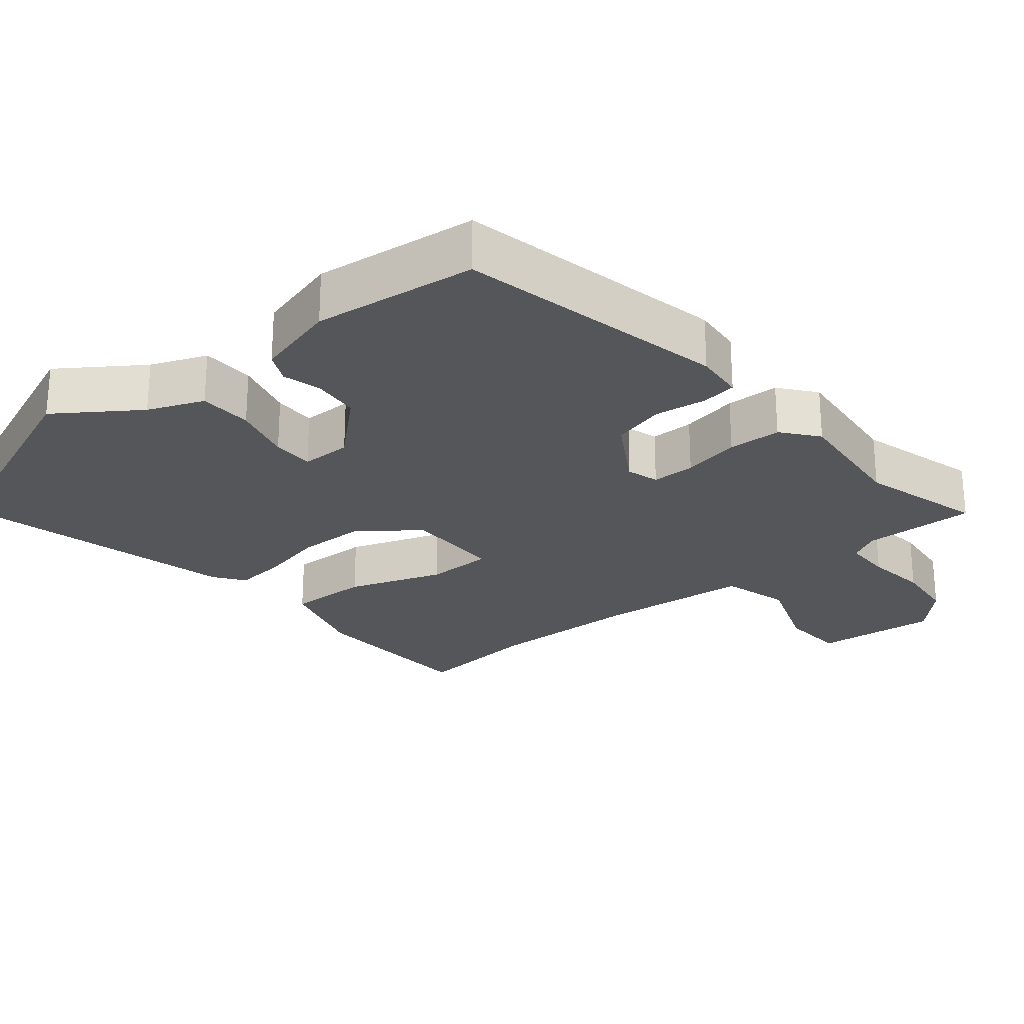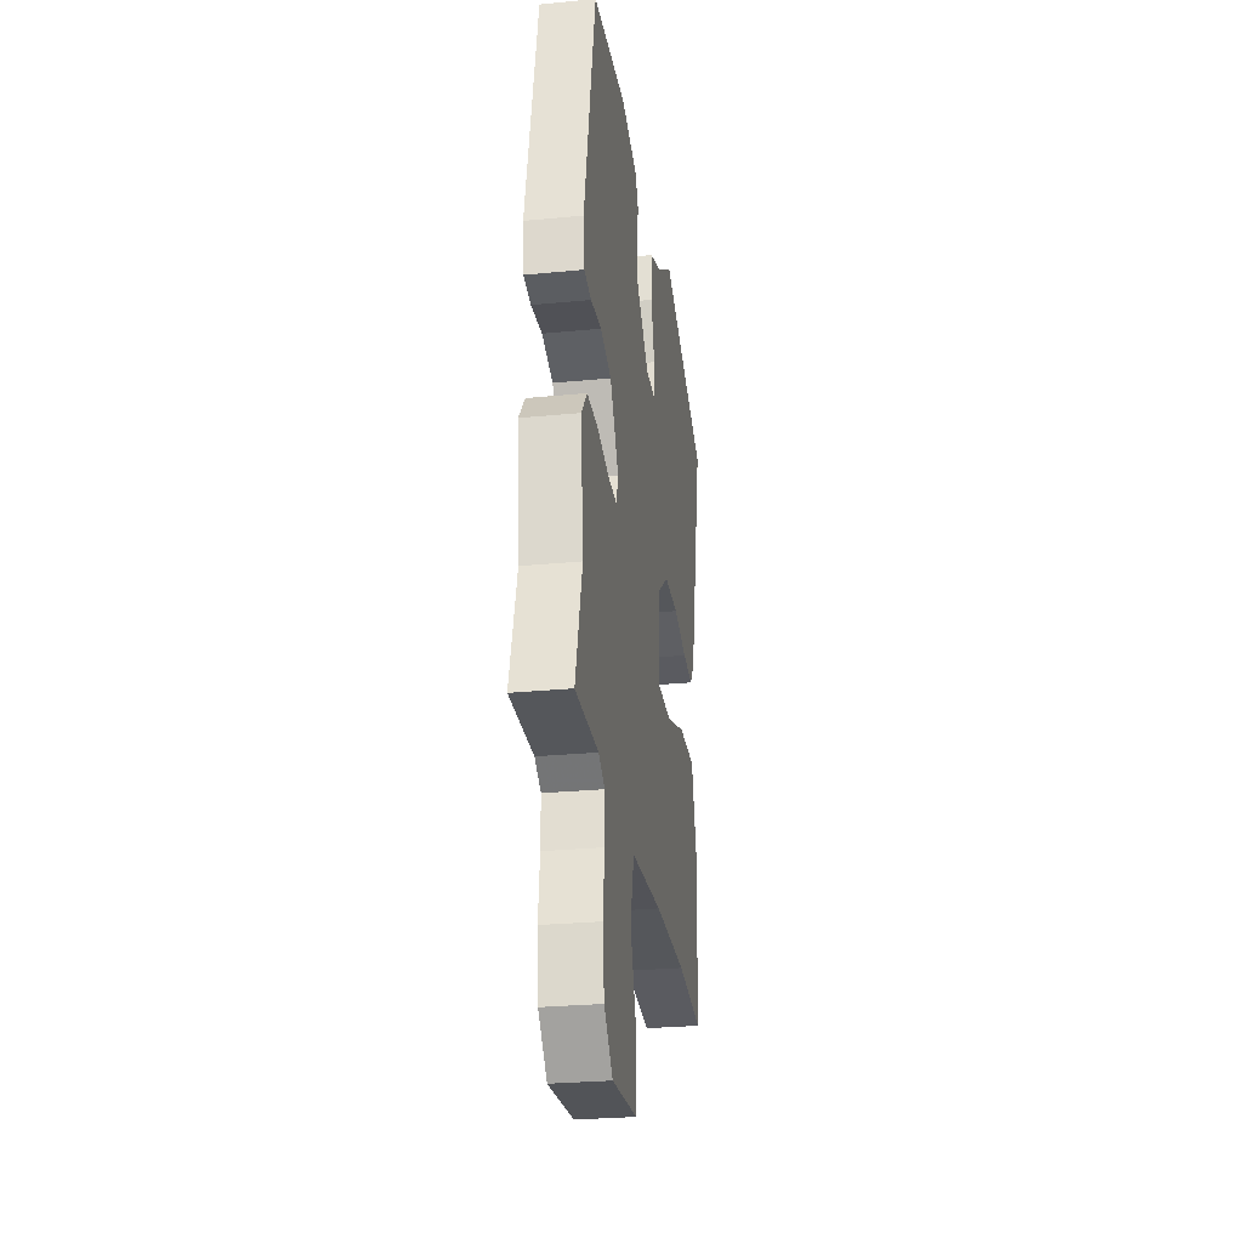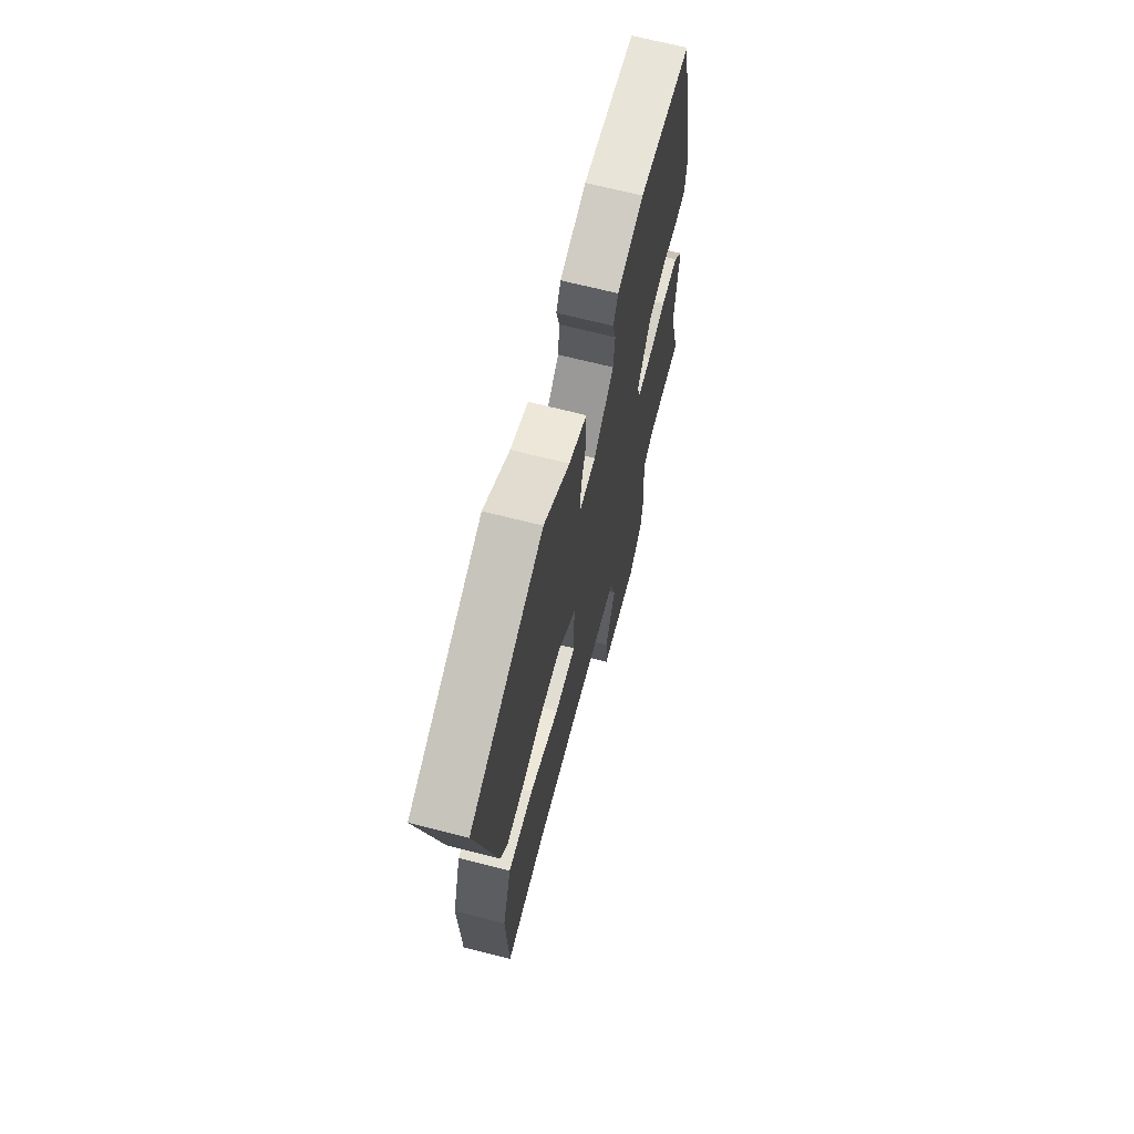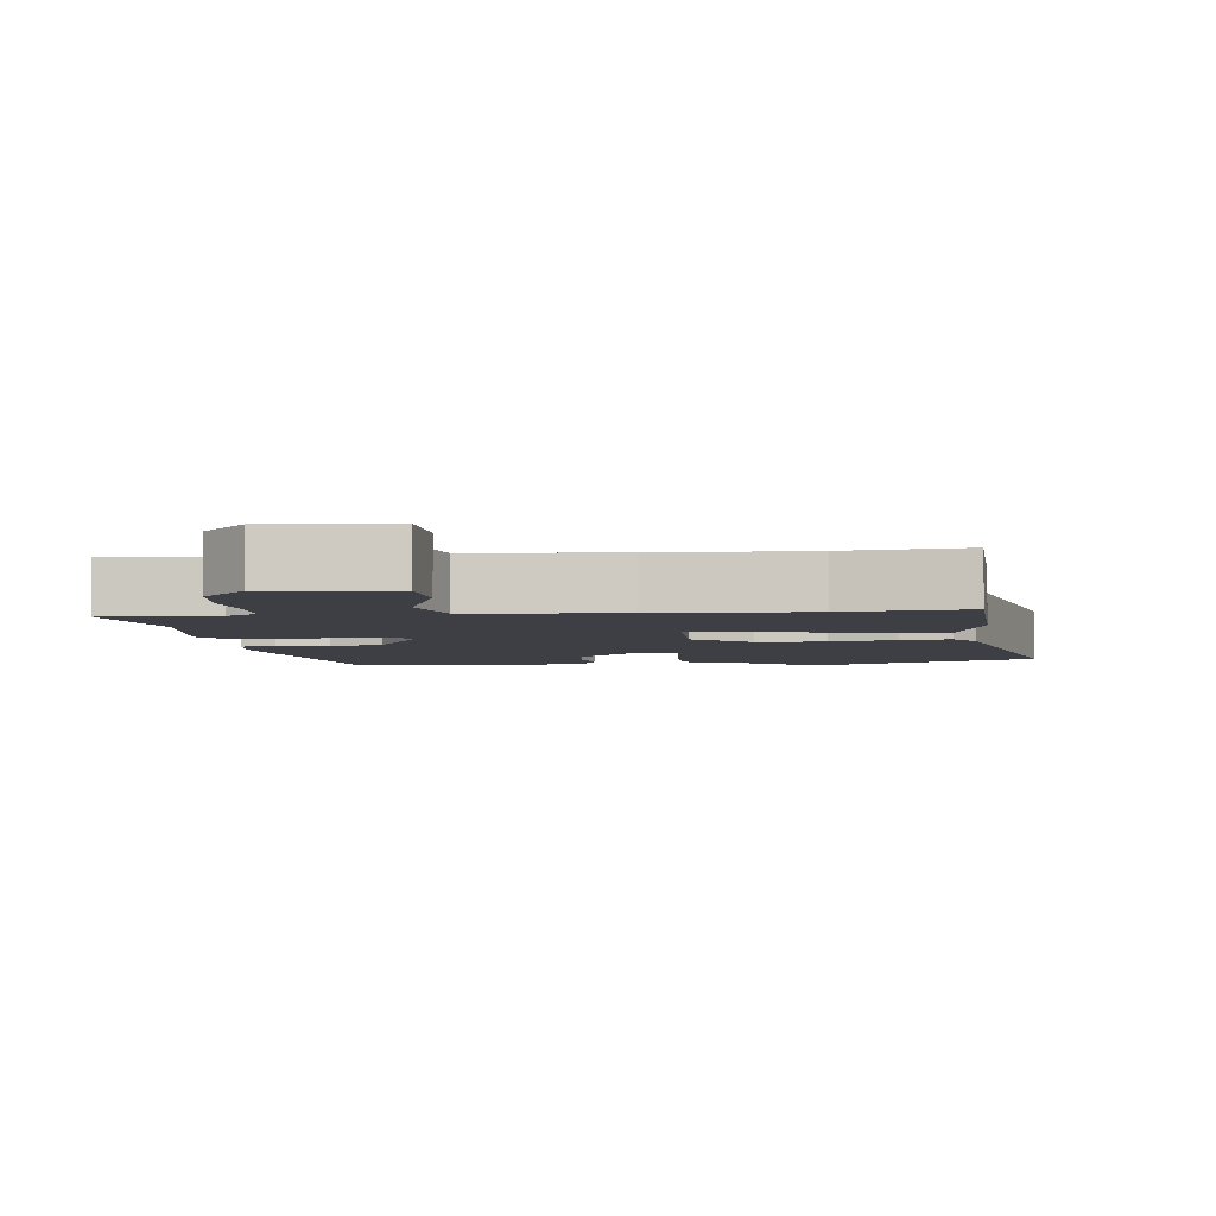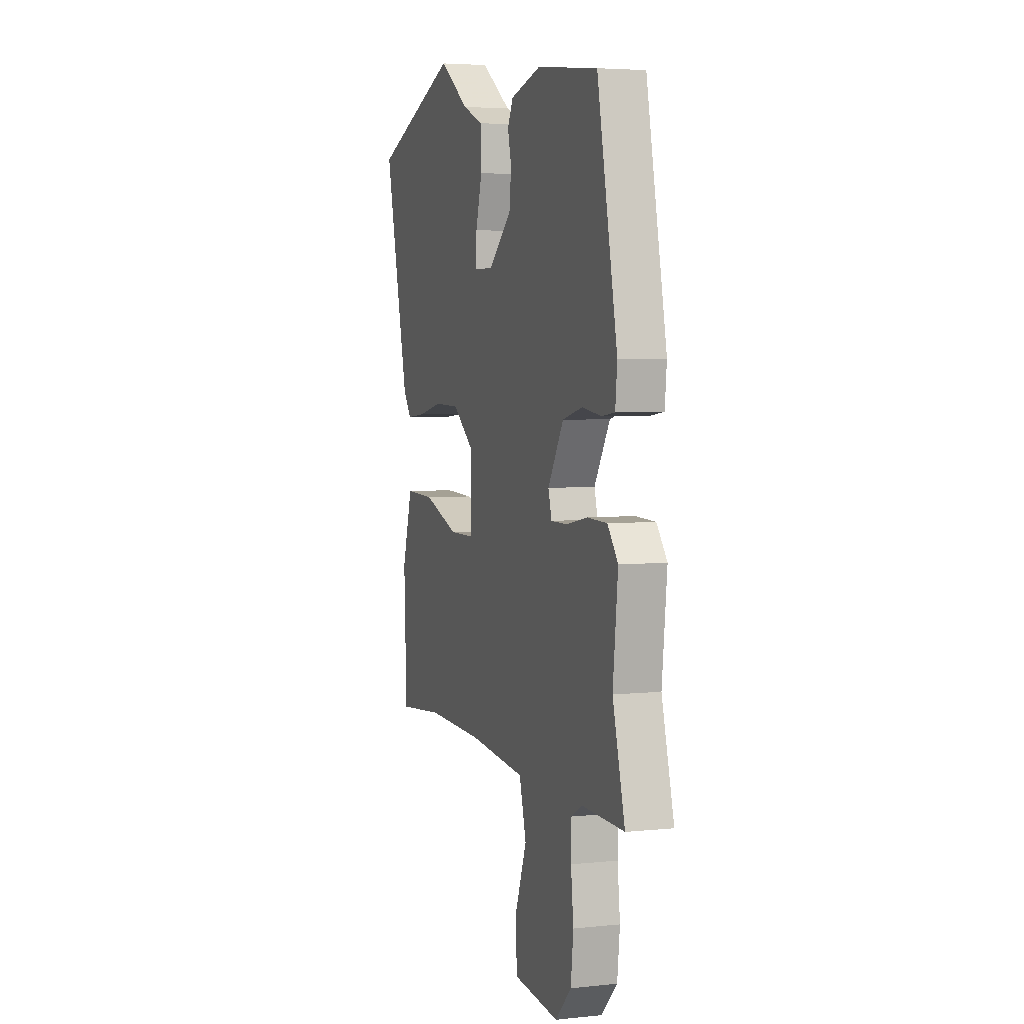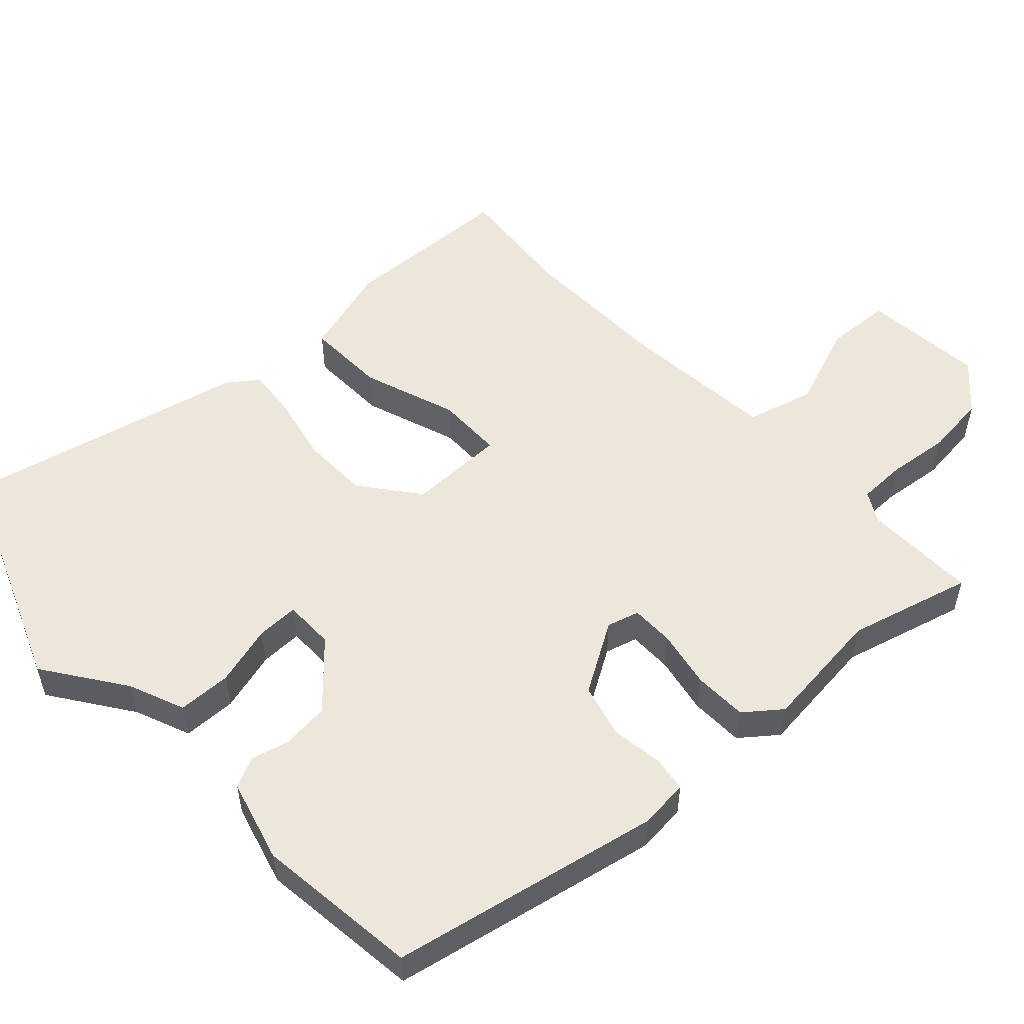
<metadata>
{"format":"obj","ext":"obj","renderer":"f3d","projection":"perspective","resolution":1024,"background":"white","views":[{"elev":-25.1,"azim":39.7,"up":"+Y"},{"elev":-28.0,"azim":98.4,"up":"+Z"},{"elev":67.7,"azim":-75.6,"up":"+Z"},{"elev":-4.5,"azim":-173.5,"up":"+Y"},{"elev":4.5,"azim":71.3,"up":"+Z"},{"elev":53.3,"azim":47.0,"up":"+Y"}]}
</metadata>
<code>
v -0.359 0.07 -0.486
v -0.534 0.07 -0.503
v -0.544 0.07 -0.256
v -0.505 0.07 -0.125
v -0.391 0.07 -0.128
v -0.257 0.07 -0.175
v -0.162 0.07 -0.174
v -0.161 0.07 -0.036
v -0.243 0.07 0.028
v -0.34 0.07 0.03
v -0.434 0.07 0.009
v -0.506 0.07 0.002
v -0.537 0.07 0.044
v -0.63 0.07 0.448
v -0.304 0.07 0.578
v -0.189 0.07 0.498
v -0.11 0.07 0.466
v -0.108 0.07 0.39
v -0.132 0.07 0.304
v -0.133 0.07 0.244
v -0.061 0.07 0.244
v 0.028 0.07 0.325
v 0.035 0.07 0.392
v 0.021 0.07 0.447
v 0.042 0.07 0.49
v 0.159 0.07 0.522
v 0.391 0.07 0.495
v 0.468 0.07 0.112
v 0.461 0.07 0.042
v 0.411 0.07 0.035
v 0.337 0.07 0.045
v 0.261 0.07 0.025
v 0.201 0.07 -0.074
v 0.214 0.07 -0.12
v 0.276 0.07 -0.12
v 0.358 0.07 -0.104
v 0.434 0.07 -0.106
v 0.474 0.07 -0.157
v 0.455 0.07 -0.332
v 0.502 0.07 -0.507
v 0.341 0.07 -0.504
v 0.298 0.07 -0.528
v 0.297 0.07 -0.596
v 0.307 0.07 -0.685
v 0.297 0.07 -0.773
v 0.236 0.07 -0.836
v 0.062 0.07 -0.82
v 0.057 0.07 -0.727
v 0.102 0.07 -0.607
v 0.076 0.07 -0.511
v -0.14 0.07 -0.491
v -0.359 0 -0.486
v -0.534 0 -0.503
v -0.544 0 -0.256
v -0.505 0 -0.125
v -0.391 0 -0.128
v -0.257 0 -0.175
v -0.162 0 -0.174
v -0.161 0 -0.036
v -0.243 0 0.028
v -0.34 0 0.03
v -0.434 0 0.009
v -0.506 0 0.002
v -0.537 0 0.044
v -0.63 0 0.448
v -0.304 0 0.578
v -0.189 0 0.498
v -0.11 0 0.466
v -0.108 0 0.39
v -0.132 0 0.304
v -0.133 0 0.244
v -0.061 0 0.244
v 0.028 0 0.325
v 0.035 0 0.392
v 0.021 0 0.447
v 0.042 0 0.49
v 0.159 0 0.522
v 0.391 0 0.495
v 0.468 0 0.112
v 0.461 0 0.042
v 0.411 0 0.035
v 0.337 0 0.045
v 0.261 0 0.025
v 0.201 0 -0.074
v 0.214 0 -0.12
v 0.276 0 -0.12
v 0.358 0 -0.104
v 0.434 0 -0.106
v 0.474 0 -0.157
v 0.455 0 -0.332
v 0.502 0 -0.507
v 0.341 0 -0.504
v 0.298 0 -0.528
v 0.297 0 -0.596
v 0.307 0 -0.685
v 0.297 0 -0.773
v 0.236 0 -0.836
v 0.062 0 -0.82
v 0.057 0 -0.727
v 0.102 0 -0.607
v 0.076 0 -0.511
v -0.14 0 -0.491
f 46 47 48 49
f 46 49 50
f 43 44 45 46
f 42 43 46 50
f 41 42 50 51
f 39 40 41 51
f 35 36 37 38
f 34 35 38 39
f 28 29 30 31
f 28 31 32
f 27 28 32
f 26 27 32 33
f 23 24 25 26
f 22 23 26 33
f 16 17 18 19
f 16 19 20
f 15 16 20
f 14 15 20
f 13 14 20
f 10 11 12 13
f 9 10 13 20
f 8 9 20 21
f 3 4 5 6
f 1 2 3 6
f 1 6 7
f 34 39 51 1
f 7 8 21 22
f 7 22 33 34
f 1 7 34
f 100 99 98 97
f 101 100 97
f 97 96 95 94
f 101 97 94 93
f 102 101 93 92
f 102 92 91 90
f 89 88 87 86
f 90 89 86 85
f 82 81 80 79
f 83 82 79
f 83 79 78
f 84 83 78 77
f 77 76 75 74
f 84 77 74 73
f 70 69 68 67
f 71 70 67
f 71 67 66
f 71 66 65
f 71 65 64
f 64 63 62 61
f 71 64 61 60
f 72 71 60 59
f 57 56 55 54
f 57 54 53 52
f 58 57 52
f 52 102 90 85
f 73 72 59 58
f 85 84 73 58
f 85 58 52
f 1 52 53 2
f 2 53 54 3
f 3 54 55 4
f 4 55 56 5
f 5 56 57 6
f 6 57 58 7
f 7 58 59 8
f 8 59 60 9
f 9 60 61 10
f 10 61 62 11
f 11 62 63 12
f 12 63 64 13
f 13 64 65 14
f 14 65 66 15
f 15 66 67 16
f 16 67 68 17
f 17 68 69 18
f 18 69 70 19
f 19 70 71 20
f 20 71 72 21
f 21 72 73 22
f 22 73 74 23
f 23 74 75 24
f 24 75 76 25
f 25 76 77 26
f 26 77 78 27
f 27 78 79 28
f 28 79 80 29
f 29 80 81 30
f 30 81 82 31
f 31 82 83 32
f 32 83 84 33
f 33 84 85 34
f 34 85 86 35
f 35 86 87 36
f 36 87 88 37
f 37 88 89 38
f 38 89 90 39
f 39 90 91 40
f 40 91 92 41
f 41 92 93 42
f 42 93 94 43
f 43 94 95 44
f 44 95 96 45
f 45 96 97 46
f 46 97 98 47
f 47 98 99 48
f 48 99 100 49
f 49 100 101 50
f 50 101 102 51
f 51 102 52 1

</code>
